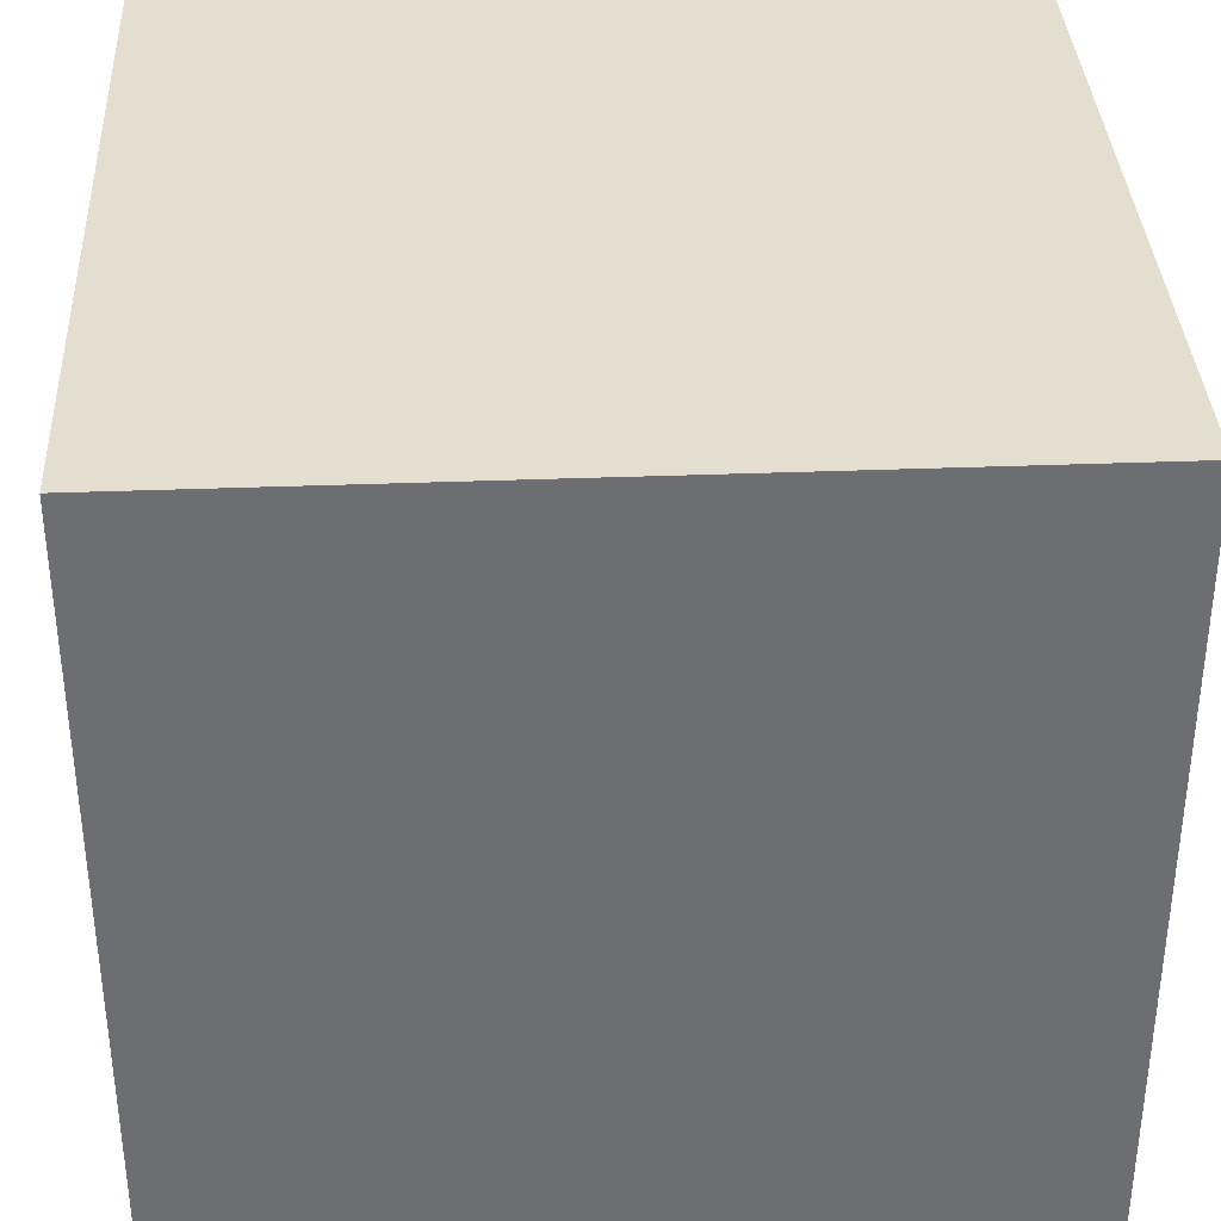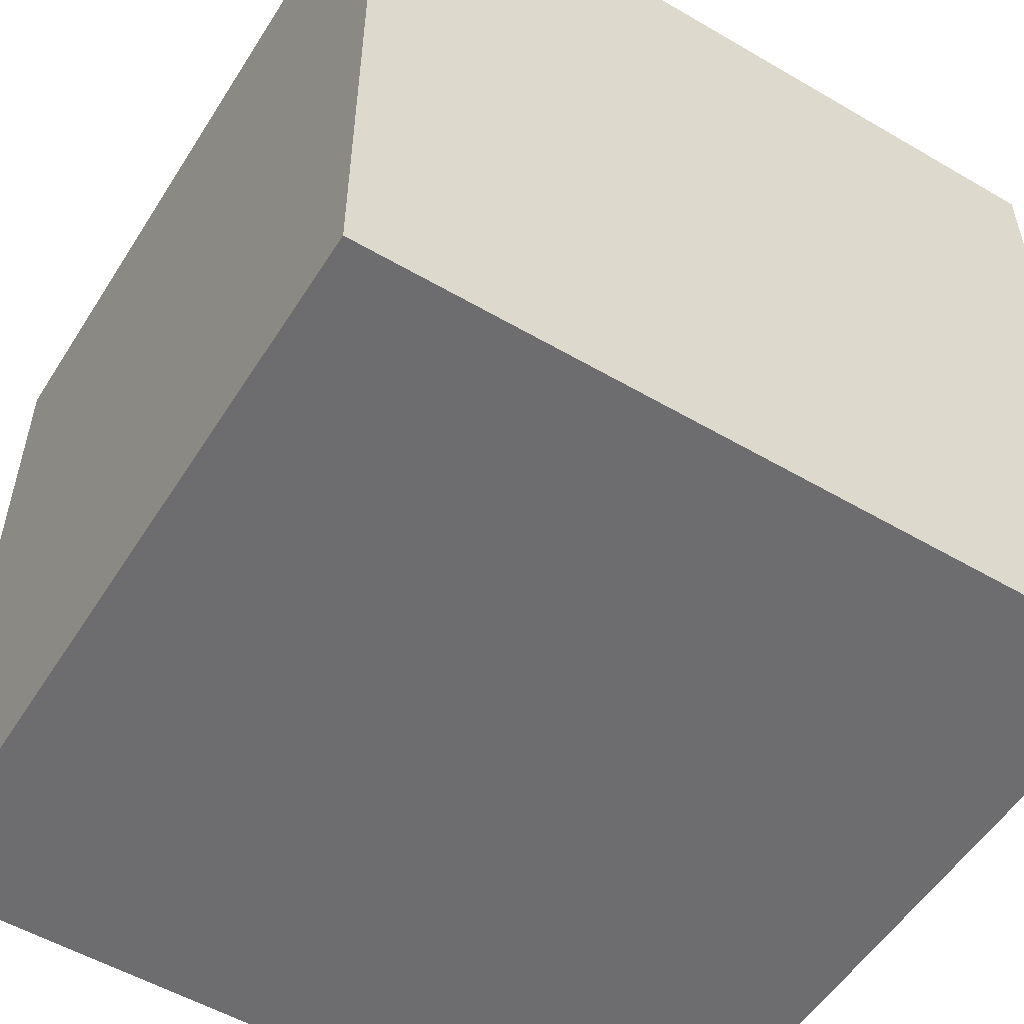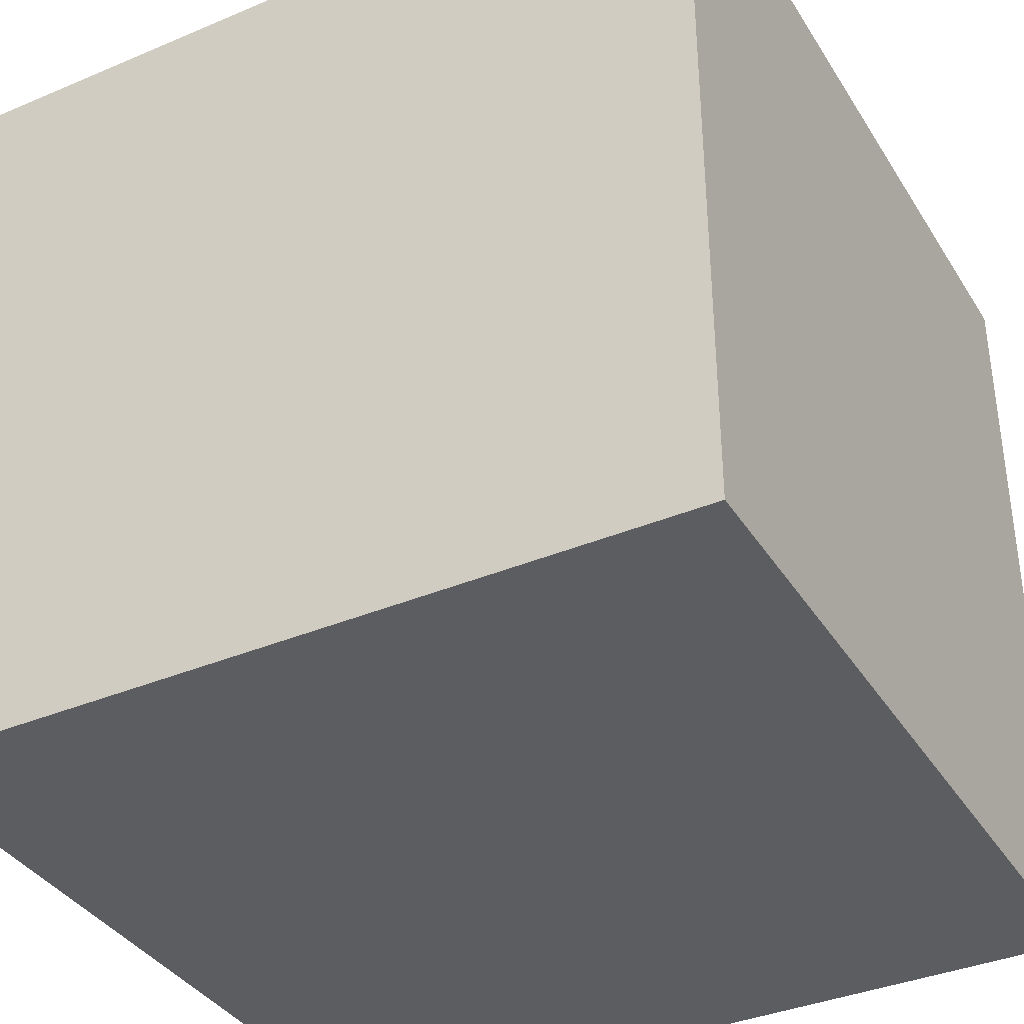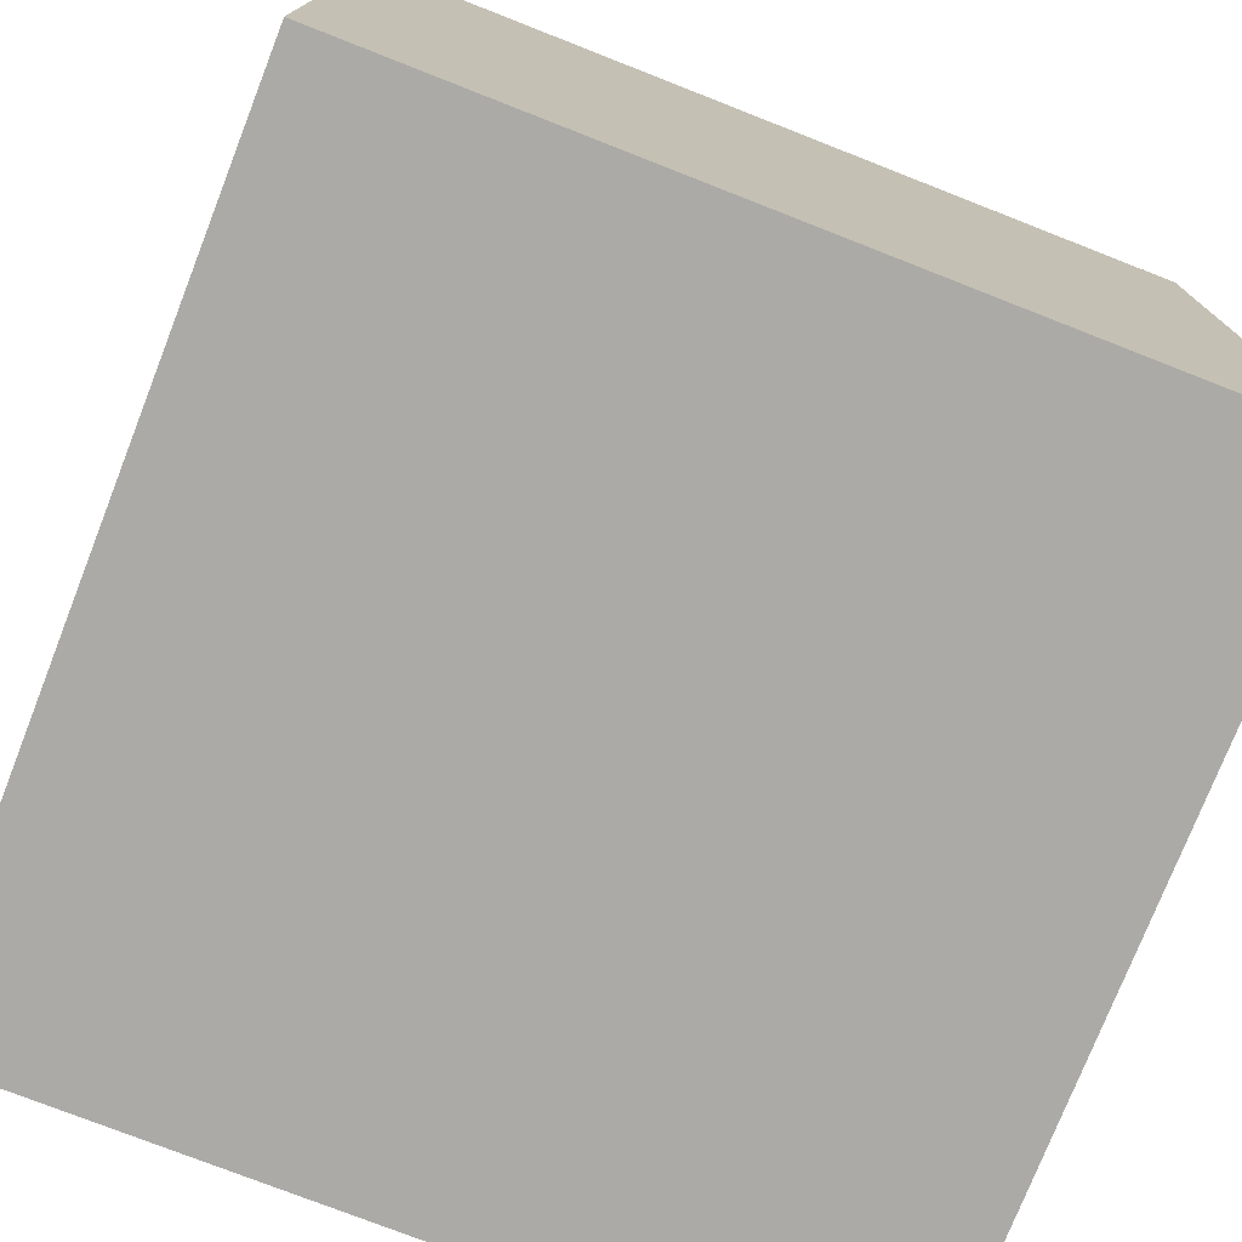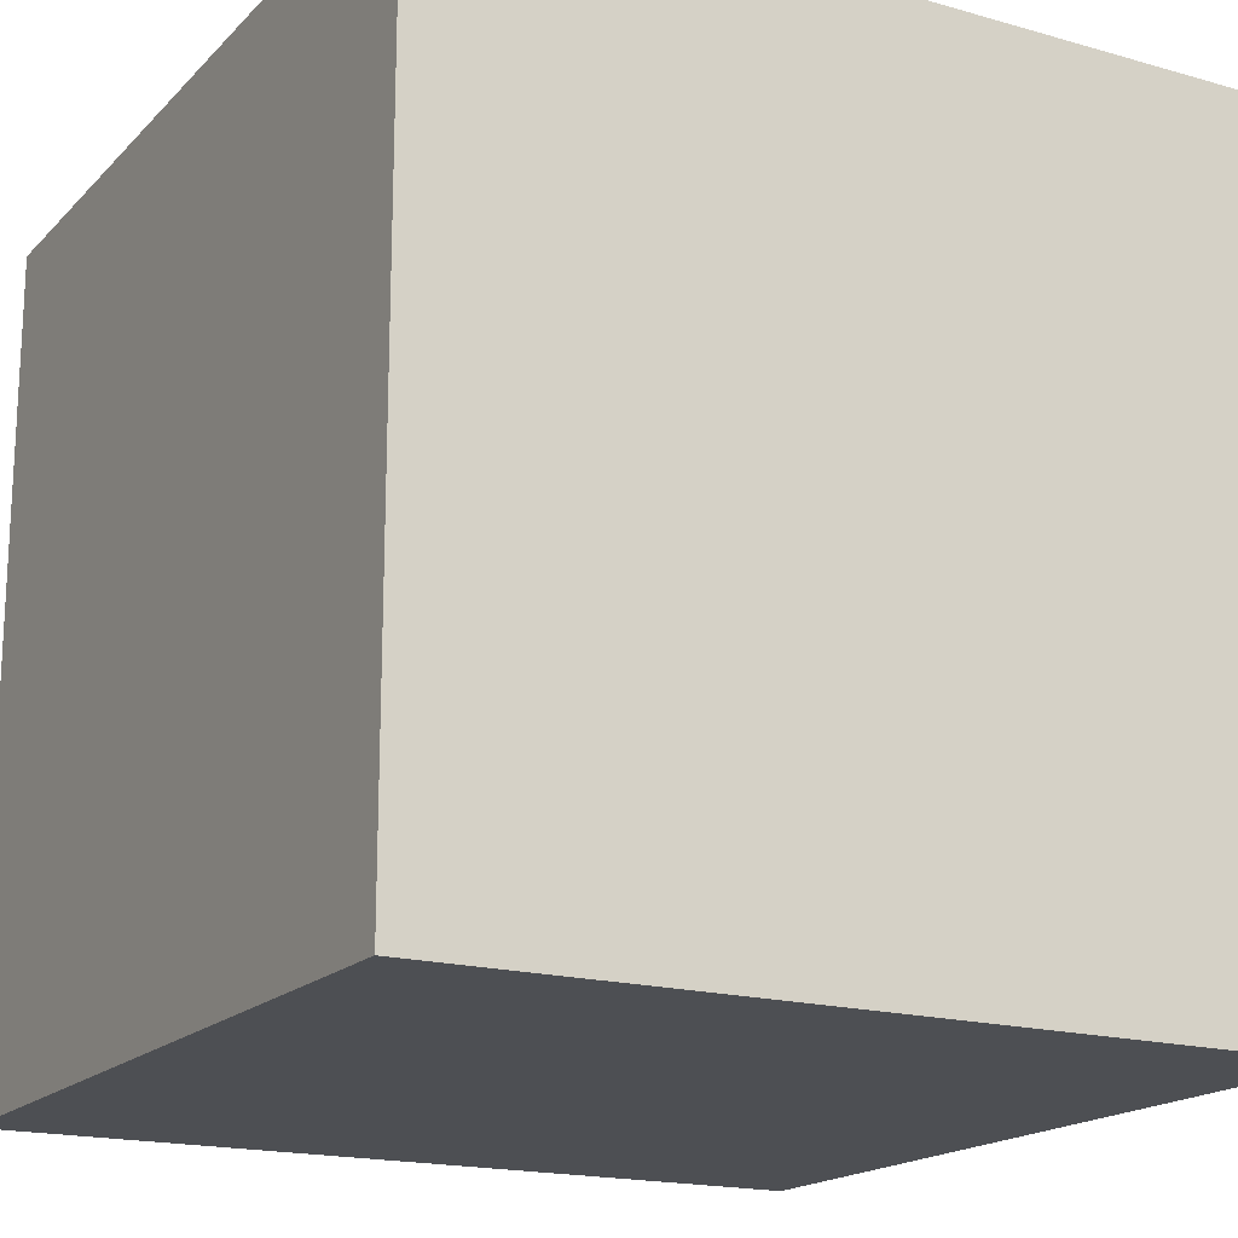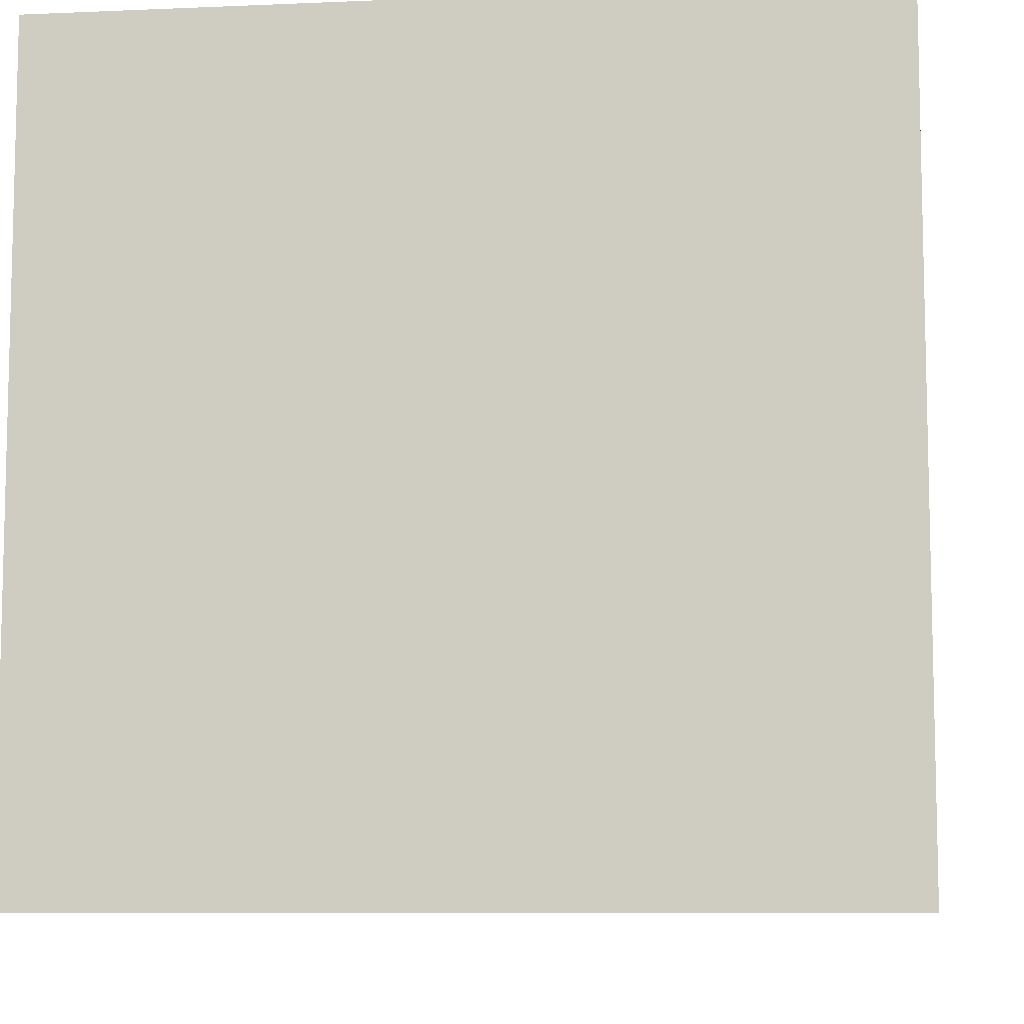
<metadata>
{"format":"obj","ext":"obj","renderer":"f3d","projection":"perspective","resolution":1024,"background":"white","views":[{"elev":35.9,"azim":87.1,"up":"+Z"},{"elev":-54.1,"azim":-31.8,"up":"+Z"},{"elev":-37.2,"azim":-61.5,"up":"+Z"},{"elev":-76.0,"azim":-21.4,"up":"+Y"},{"elev":-17.9,"azim":150.9,"up":"+Y"},{"elev":-8.6,"azim":-83.3,"up":"+Z"}]}
</metadata>
<code>
o Cube
v -0.5 -0.5 0.5
v -0.5 0.5 0.5
v -0.5 -0.5 -0.5
v -0.5 0.5 -0.5
v 0.5 -0.5 0.5
v 0.5 0.5 0.5
v 0.5 -0.5 -0.5
v 0.5 0.5 -0.5
f 1 2 4 3
f 3 4 8 7
f 7 8 6 5
f 5 6 2 1
f 3 7 5 1
f 8 4 2 6

</code>
